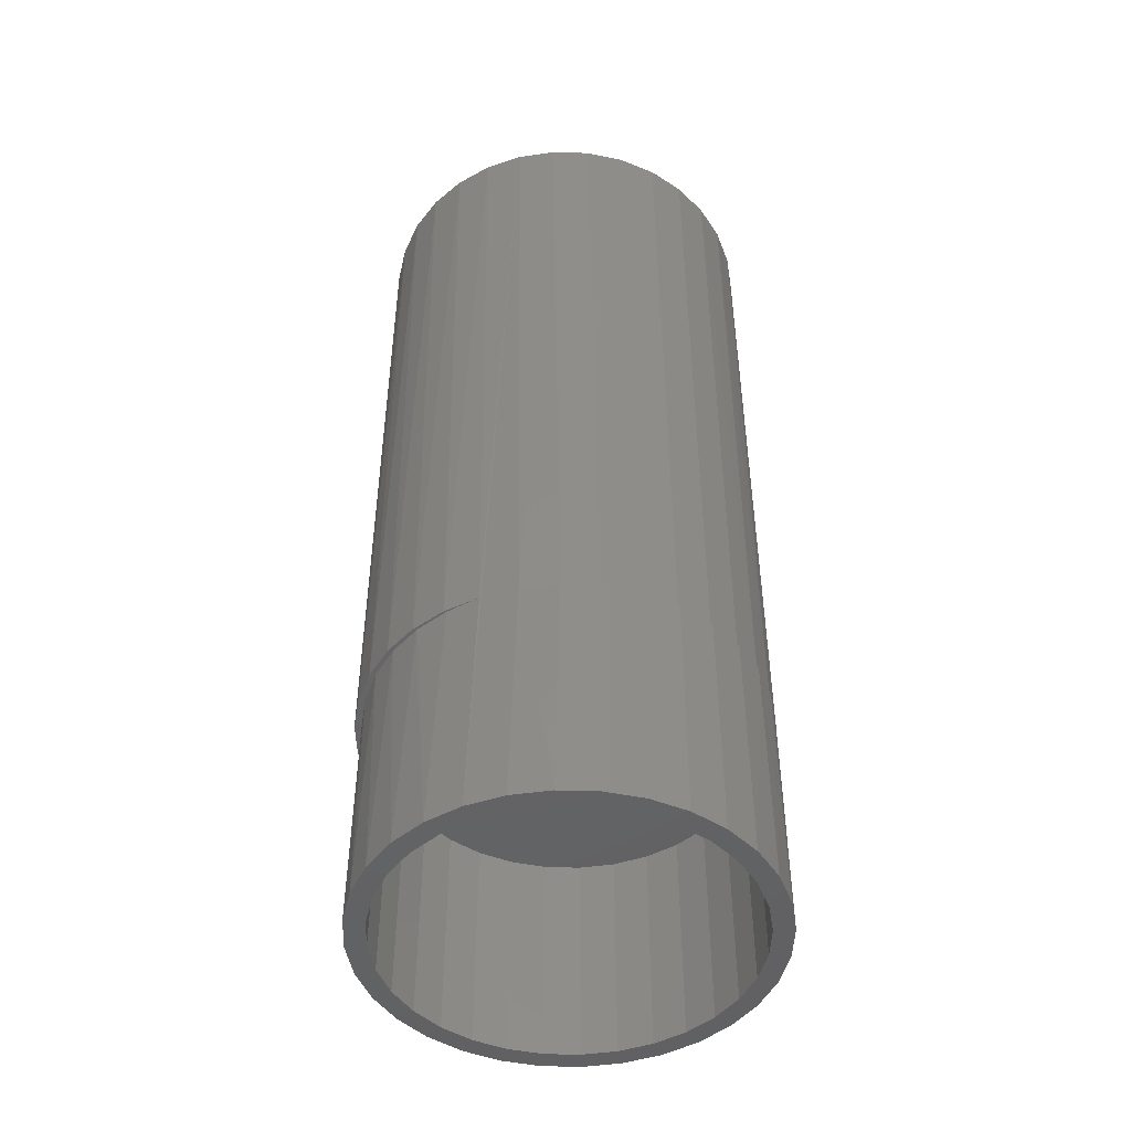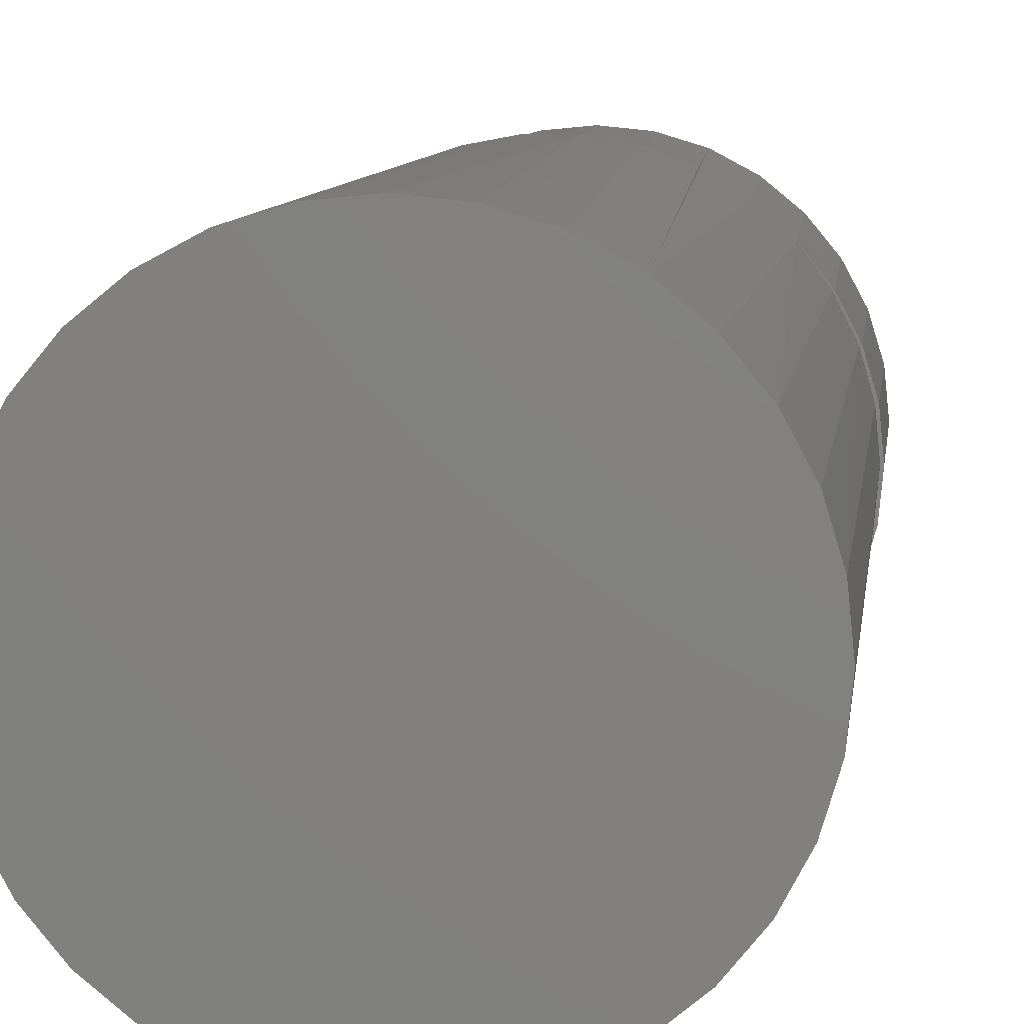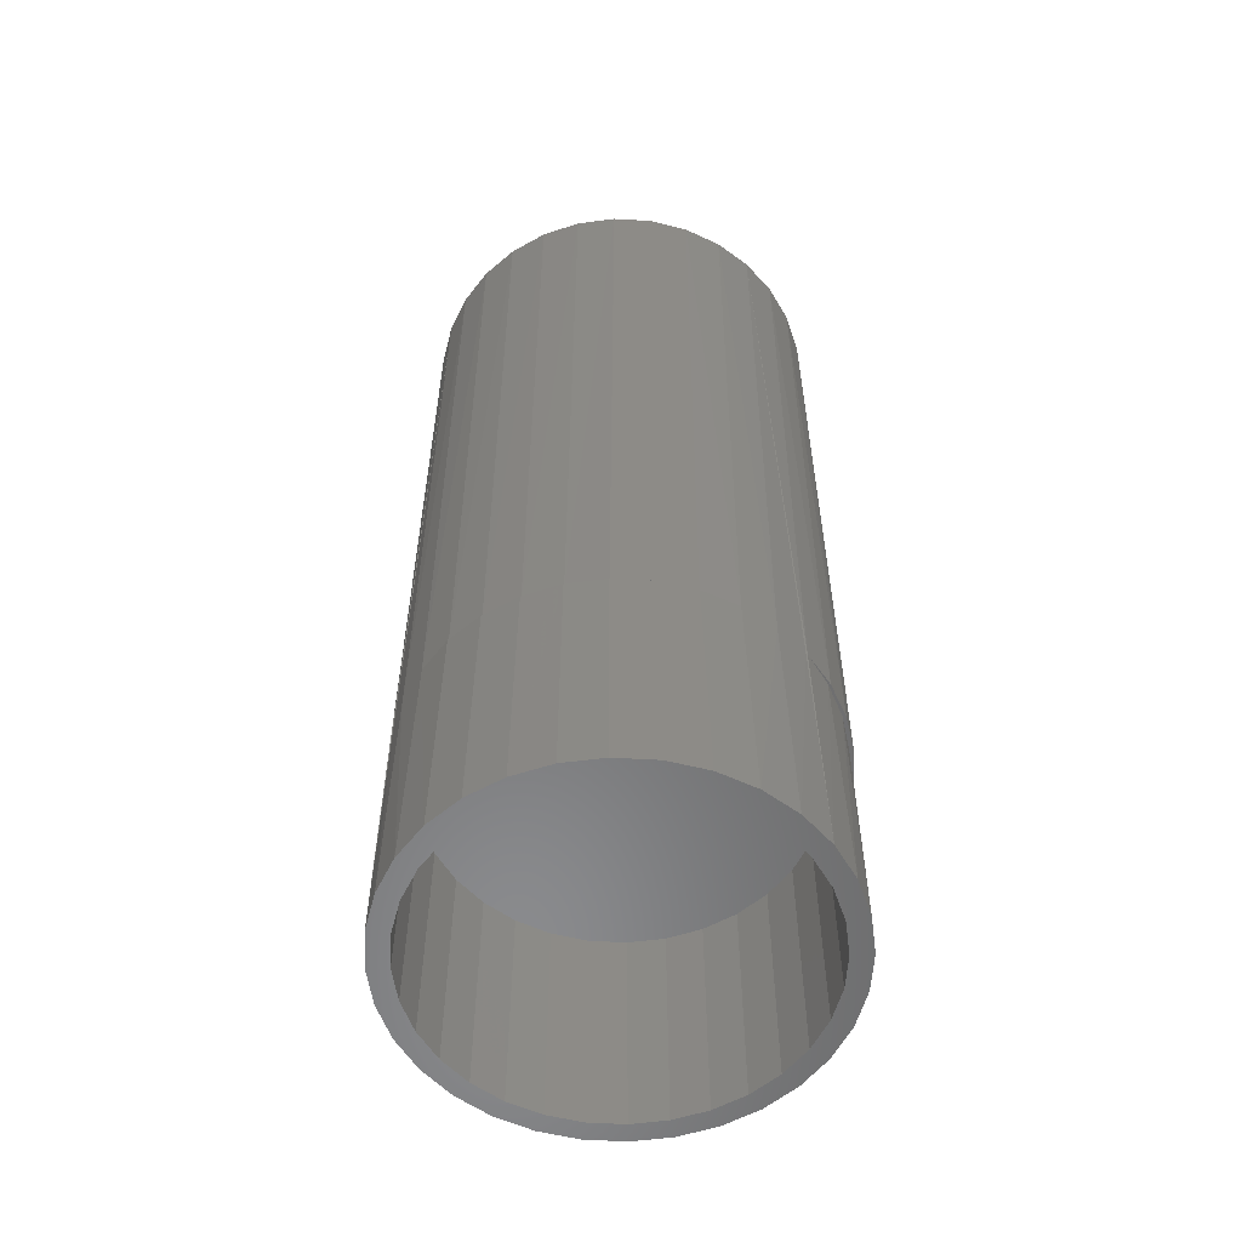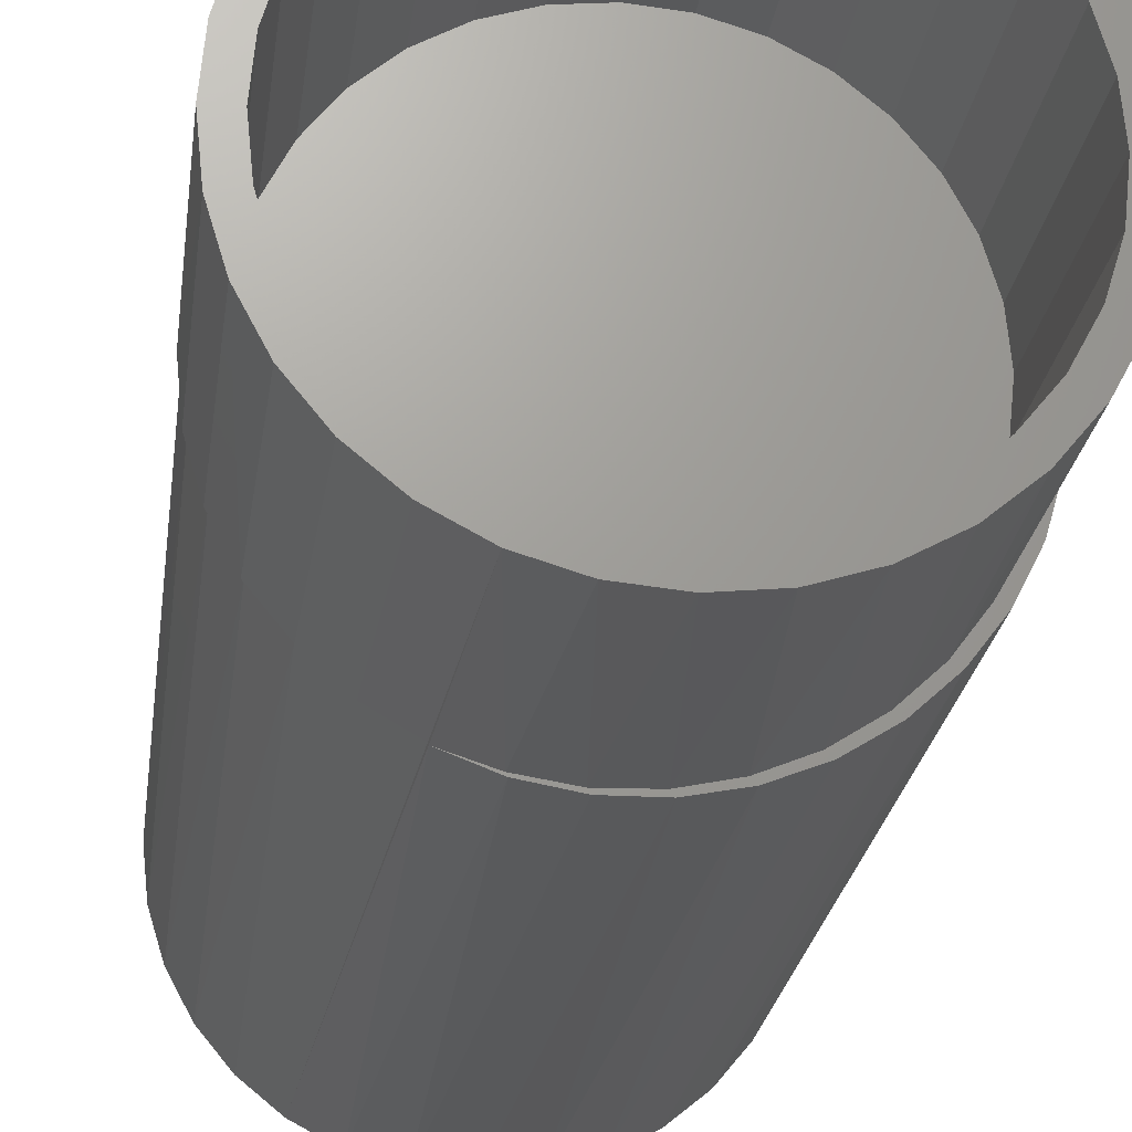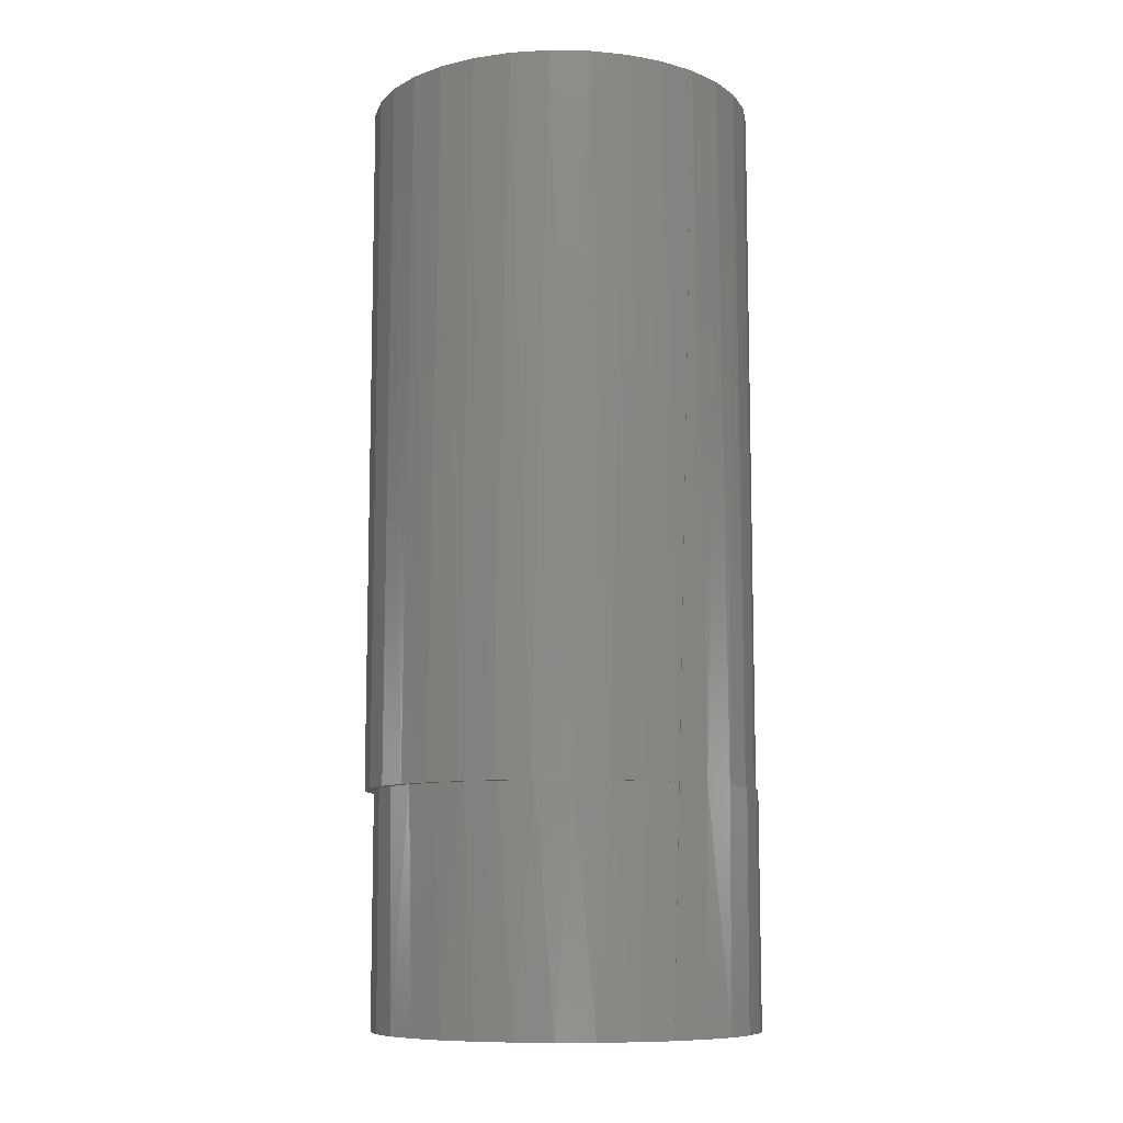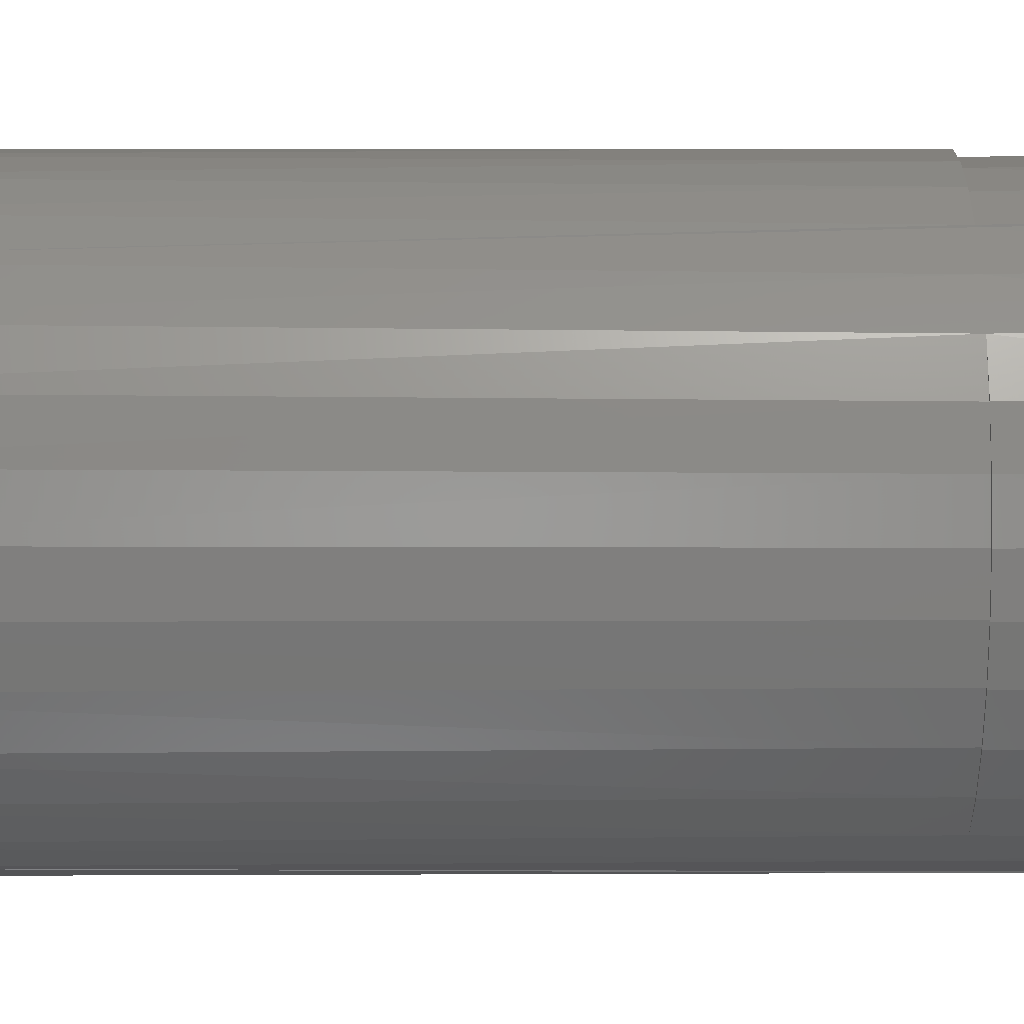
<metadata>
{"format":"stl","ext":"stl","renderer":"f3d","projection":"perspective","resolution":1024,"background":"white","views":[{"elev":-47.0,"azim":48.6,"up":"+Z"},{"elev":7.6,"azim":6.2,"up":"+Y"},{"elev":-56.3,"azim":103.4,"up":"+Z"},{"elev":-21.3,"azim":173.4,"up":"+Y"},{"elev":-9.6,"azim":-8.1,"up":"+Z"},{"elev":16.0,"azim":89.7,"up":"+Y"}]}
</metadata>
<code>
# stl→obj: 192 verts, 380 faces
v 0.07054 -0.1405 0.1875
v 0.0436 -0.1508 0.1875
v 0.0445 -0.149 0.1875
v 0.01683 -0.1536 0.1875
v 0.01522 -0.156 0.1875
v -0.04197 0.1506 0.1875
v -0.01121 0.153 0.1875
v -0.03868 0.1473 0.1875
v -0.06884 0.1401 0.1875
v -0.06467 0.1368 0.1875
v -0.09334 0.1248 0.1875
v -0.08831 0.1217 0.1875
v -0.1146 0.1054 0.1875
v -0.1088 0.1026 0.1875
v -0.132 0.08232 0.1875
v -0.1255 0.0801 0.1875
v -0.1448 0.05648 0.1875
v -0.1379 0.05493 0.1875
v -0.1527 0.02873 0.1875
v -0.1455 0.02793 0.1875
v -0.1455 -0.02793 0.1875
v -0.1527 -0.02873 0.1875
v -0.148 1.885e-17 0.1875
v -0.1379 -0.05493 0.1875
v -0.1448 -0.05648 0.1875
v -0.1255 -0.0801 0.1875
v -0.132 -0.08232 0.1875
v -0.1088 -0.1026 0.1875
v -0.1146 -0.1054 0.1875
v -0.08831 -0.1217 0.1875
v -0.09334 -0.1248 0.1875
v -0.06467 -0.1368 0.1875
v -0.06884 -0.1401 0.1875
v -0.03868 -0.1473 0.1875
v -0.04197 -0.1506 0.1875
v -0.01121 -0.153 0.1875
v -0.01363 -0.1559 0.1875
v 0.01683 0.1536 0.1875
v 0.01522 0.156 0.1875
v 0.0436 0.1508 0.1875
v 0.0445 0.149 0.1875
v 0.07054 0.1405 0.1875
v -0.1553 1.918e-17 0.1875
v -0.01363 0.1559 0.1875
v 0.1343 0.08285 0.1875
v 0.1354 0.08328 0.1875
v 0.1173 0.1063 0.1875
v 0.1473 0.05687 0.1875
v 0.1488 0.05725 0.1875
v 0.1553 0.02893 0.1875
v 0.1571 0.02915 0.1875
v 0.158 0 0.1875
v 0.1571 -0.02915 0.1875
v 0.1553 -0.02893 0.1875
v 0.1473 -0.05687 0.1875
v 0.1488 -0.05725 0.1875
v 0.1343 -0.08285 0.1875
v 0.1354 -0.08328 0.1875
v 0.1167 -0.106 0.1875
v 0.1599 0 0.1875
v 0.06483 0.1422 0
v 0.0709 0.1396 0.1875
v -0.1451 0.03003 0
v -0.1363 0.05891 0
v -0.1221 0.08553 0
v -0.1029 0.1089 0
v -0.07961 0.128 0
v -0.05299 0.1422 0
v -0.02411 0.151 0
v 0.005921 0.1539 0
v 0.03595 0.151 0
v 0.09145 0.128 0
v 0.1339 0.08553 0
v 0.1148 0.1089 0
v 0.1481 0.05891 0
v 0.09514 0.1255 0.1875
v -0.148 1.885e-17 0
v 0.1599 0 0
v 0.1569 0.03003 0
v 0.06483 -0.1422 0
v 0.1481 -0.05891 0
v 0.1339 -0.08553 0
v 0.1148 -0.1089 0
v 0.09145 -0.128 0
v 0.0709 -0.1396 0.1875
v 0.03595 -0.151 0
v 0.005921 -0.1539 0
v -0.02411 -0.151 0
v -0.05299 -0.1422 0
v -0.07961 -0.128 0
v -0.1029 -0.1089 0
v -0.1221 -0.08553 0
v -0.1363 -0.05891 0
v -0.1451 -0.03003 0
v 0.09514 -0.1255 0.1875
v 0.1569 -0.03003 0
v 0.08835 -0.1303 0.75
v 0.155 -0.03056 0.75
v 0.1461 -0.05995 0.75
v 0.1316 -0.08704 0.75
v 0.1121 -0.1108 0.75
v 0.06127 -0.1447 0.75
v 0.03188 -0.1537 0.75
v 0.001316 -0.1567 0.75
v -0.02925 -0.1537 0.75
v -0.05864 -0.1447 0.75
v -0.08572 -0.1303 0.75
v -0.1095 -0.1108 0.75
v -0.1289 -0.08704 0.75
v -0.1434 -0.05995 0.75
v -0.1523 -0.03056 0.75
v 0.158 0 0.75
v -0.1553 1.918e-17 0.75
v 0.08835 0.1303 0.75
v -0.1523 0.03056 0.75
v -0.1434 0.05995 0.75
v -0.1289 0.08704 0.75
v -0.1095 0.1108 0.75
v -0.08572 0.1303 0.75
v -0.05864 0.1447 0.75
v -0.02925 0.1537 0.75
v 0.001316 0.1567 0.75
v 0.03188 0.1537 0.75
v 0.06127 0.1447 0.75
v 0.1121 0.1108 0.75
v 0.1316 0.08704 0.75
v 0.1461 0.05995 0.75
v 0.155 0.03056 0.75
v 0.005921 0.1383 0
v -0.02106 0.1357 0
v -0.04701 0.1278 0
v -0.07093 0.115 0
v -0.04701 -0.1278 0
v -0.07093 -0.115 0
v -0.02106 -0.1357 0
v 0.005921 -0.1383 0
v 0.03291 0.1357 0
v 0.05885 0.1278 0
v 0.08277 -0.115 0
v 0.05885 -0.1278 0
v 0.03291 -0.1357 0
v -0.09189 0.09781 0
v -0.1091 0.07685 0
v -0.1219 0.05293 0
v -0.1297 0.02699 0
v -0.1324 1.694e-17 0
v -0.1297 -0.02699 0
v -0.1219 -0.05293 0
v -0.1091 -0.07685 0
v -0.09189 -0.09781 0
v 0.1037 -0.09781 0
v 0.1209 -0.07685 0
v 0.1337 -0.05293 0
v 0.1416 -0.02699 0
v 0.1442 0 0
v 0.1416 0.02699 0
v 0.1337 0.05293 0
v 0.1209 0.07685 0
v 0.1037 0.09781 0
v 0.08277 0.115 0
v 0.03291 -0.1357 0.1719
v 0.05885 -0.1278 0.1719
v 0.08277 -0.115 0.1719
v 0.1037 -0.09781 0.1719
v 0.1209 -0.07685 0.1719
v 0.1337 -0.05293 0.1719
v 0.1416 -0.02699 0.1719
v 0.1442 0 0.1719
v 0.005921 -0.1383 0.1719
v -0.02106 -0.1357 0.1719
v -0.04701 -0.1278 0.1719
v -0.07093 -0.115 0.1719
v -0.09189 -0.09781 0.1719
v -0.1091 -0.07685 0.1719
v -0.1219 -0.05293 0.1719
v -0.1297 -0.02699 0.1719
v -0.1324 1.694e-17 0.1719
v -0.02106 0.1357 0.1719
v -0.04701 0.1278 0.1719
v -0.07093 0.115 0.1719
v -0.09189 0.09781 0.1719
v -0.1091 0.07685 0.1719
v -0.1219 0.05293 0.1719
v -0.1297 0.02699 0.1719
v 0.005921 0.1383 0.1719
v 0.03291 0.1357 0.1719
v 0.05885 0.1278 0.1719
v 0.08277 0.115 0.1719
v 0.1037 0.09781 0.1719
v 0.1209 0.07685 0.1719
v 0.1337 0.05293 0.1719
v 0.1416 0.02699 0.1719
f 1 2 3
f 4 3 2
f 5 4 2
f 6 7 8
f 8 9 6
f 10 9 8
f 11 9 10
f 12 11 10
f 13 11 12
f 14 13 12
f 15 13 14
f 16 15 14
f 17 15 16
f 18 17 16
f 19 17 18
f 20 19 18
f 21 22 23
f 22 21 24
f 24 25 22
f 25 24 26
f 26 27 25
f 27 26 28
f 28 29 27
f 29 28 30
f 30 31 29
f 31 30 32
f 32 33 31
f 33 32 34
f 34 35 33
f 36 35 34
f 37 35 36
f 37 36 4
f 5 37 4
f 38 39 40
f 40 41 38
f 42 41 40
f 43 19 20
f 43 20 23
f 43 23 22
f 44 39 38
f 44 38 7
f 44 7 6
f 45 46 47
f 46 45 48
f 46 48 49
f 49 48 50
f 49 50 51
f 52 51 50
f 53 54 55
f 53 55 56
f 56 55 57
f 56 57 58
f 58 57 59
f 60 51 52
f 60 52 54
f 60 54 53
f 61 42 62
f 63 18 64
f 64 18 16
f 64 16 65
f 65 16 14
f 65 14 66
f 66 14 12
f 66 12 67
f 67 12 10
f 67 10 68
f 68 10 8
f 68 8 69
f 8 7 69
f 70 69 7
f 7 38 70
f 71 70 38
f 38 41 71
f 61 71 41
f 42 61 41
f 72 61 62
f 73 74 47
f 47 46 73
f 75 73 46
f 76 47 74
f 76 74 72
f 76 72 62
f 77 23 63
f 63 23 20
f 63 20 18
f 60 78 51
f 51 78 79
f 51 79 49
f 49 79 75
f 49 75 46
f 80 1 3
f 81 58 82
f 82 58 59
f 82 59 83
f 84 85 80
f 1 80 85
f 80 3 86
f 86 3 4
f 86 4 87
f 87 4 36
f 87 36 88
f 88 36 34
f 88 34 89
f 34 32 89
f 90 89 32
f 32 30 90
f 91 90 30
f 30 28 91
f 92 91 28
f 28 26 92
f 93 92 26
f 26 24 93
f 94 93 24
f 95 85 84
f 95 84 83
f 95 83 59
f 78 60 96
f 96 60 53
f 96 53 81
f 81 53 56
f 81 56 58
f 23 77 21
f 21 77 94
f 21 94 24
f 85 97 1
f 97 85 95
f 98 99 55
f 57 55 99
f 99 100 57
f 59 57 100
f 100 101 59
f 97 102 1
f 2 1 102
f 102 103 2
f 5 2 103
f 103 104 5
f 37 5 104
f 104 105 37
f 37 105 35
f 35 105 106
f 35 106 33
f 33 106 107
f 33 107 31
f 31 107 108
f 31 108 29
f 29 108 109
f 29 109 27
f 27 109 110
f 27 110 25
f 25 110 111
f 95 59 101
f 95 101 97
f 52 112 54
f 54 112 98
f 54 98 55
f 113 43 111
f 111 43 22
f 111 22 25
f 62 114 76
f 114 62 42
f 115 116 17
f 15 17 116
f 116 117 15
f 13 15 117
f 117 118 13
f 11 13 118
f 118 119 11
f 9 11 119
f 119 120 9
f 6 9 120
f 120 121 6
f 44 6 121
f 121 122 44
f 44 122 39
f 39 122 123
f 39 123 40
f 40 123 124
f 40 124 42
f 42 124 114
f 47 125 126
f 47 126 45
f 45 126 127
f 45 127 48
f 48 127 128
f 76 114 125
f 76 125 47
f 43 113 19
f 19 113 115
f 19 115 17
f 112 52 128
f 128 52 50
f 128 50 48
f 121 123 122
f 123 121 120
f 123 120 124
f 102 105 103
f 103 105 104
f 124 120 114
f 114 120 119
f 114 119 125
f 125 119 118
f 125 118 126
f 126 118 117
f 126 117 127
f 127 117 116
f 127 116 128
f 128 116 115
f 128 115 112
f 112 115 113
f 112 113 98
f 98 113 111
f 98 111 99
f 99 111 110
f 99 110 100
f 100 110 109
f 100 109 101
f 101 109 108
f 101 108 97
f 97 108 107
f 97 107 102
f 102 107 106
f 102 106 105
f 69 70 129
f 68 69 129
f 68 129 130
f 130 67 68
f 131 67 130
f 67 131 132
f 132 66 67
f 133 90 134
f 90 133 135
f 135 89 90
f 135 136 89
f 88 89 136
f 87 88 136
f 129 70 71
f 71 61 129
f 137 129 61
f 138 137 61
f 139 83 84
f 140 139 84
f 141 140 84
f 80 141 84
f 136 141 80
f 136 80 86
f 86 87 136
f 132 142 66
f 66 142 143
f 66 143 65
f 65 143 144
f 65 144 64
f 64 144 145
f 64 145 63
f 63 145 146
f 63 146 77
f 77 146 147
f 77 147 94
f 94 147 148
f 94 148 93
f 93 148 149
f 93 149 92
f 92 149 150
f 92 150 91
f 91 150 134
f 91 134 90
f 139 151 83
f 83 151 152
f 83 152 82
f 82 152 153
f 82 153 81
f 81 153 154
f 81 154 96
f 96 154 155
f 96 155 78
f 78 155 156
f 78 156 79
f 79 156 157
f 79 157 75
f 75 157 158
f 75 158 73
f 73 158 159
f 73 159 74
f 74 159 160
f 74 160 72
f 72 160 138
f 72 138 61
f 136 161 141
f 141 161 162
f 141 162 140
f 140 162 163
f 140 163 139
f 139 163 164
f 139 164 151
f 151 164 165
f 151 165 152
f 152 165 166
f 152 166 153
f 153 166 167
f 153 167 154
f 154 167 168
f 154 168 155
f 161 136 169
f 169 136 135
f 169 135 170
f 170 135 133
f 170 133 171
f 171 133 134
f 171 134 172
f 172 134 150
f 172 150 173
f 173 150 149
f 173 149 174
f 174 149 148
f 174 148 175
f 175 148 147
f 175 147 176
f 176 147 146
f 176 146 177
f 129 178 130
f 130 178 179
f 130 179 131
f 131 179 180
f 131 180 132
f 132 180 181
f 132 181 142
f 142 181 182
f 142 182 143
f 143 182 183
f 143 183 144
f 144 183 184
f 144 184 145
f 145 184 177
f 145 177 146
f 178 129 185
f 185 129 137
f 185 137 186
f 186 137 138
f 186 138 187
f 187 138 160
f 187 160 188
f 188 160 159
f 188 159 189
f 189 159 158
f 189 158 190
f 190 158 157
f 190 157 191
f 191 157 156
f 191 156 192
f 192 156 155
f 192 155 168
f 185 186 178
f 179 178 186
f 187 179 186
f 161 170 162
f 169 170 161
f 170 171 162
f 162 171 172
f 162 172 163
f 163 172 173
f 163 173 164
f 164 173 174
f 164 174 165
f 165 174 175
f 165 175 166
f 166 175 176
f 166 176 167
f 167 176 177
f 167 177 168
f 168 177 184
f 168 184 192
f 192 184 183
f 192 183 191
f 191 183 182
f 191 182 190
f 190 182 181
f 190 181 189
f 189 181 180
f 189 180 188
f 188 180 179
f 188 179 187

</code>
